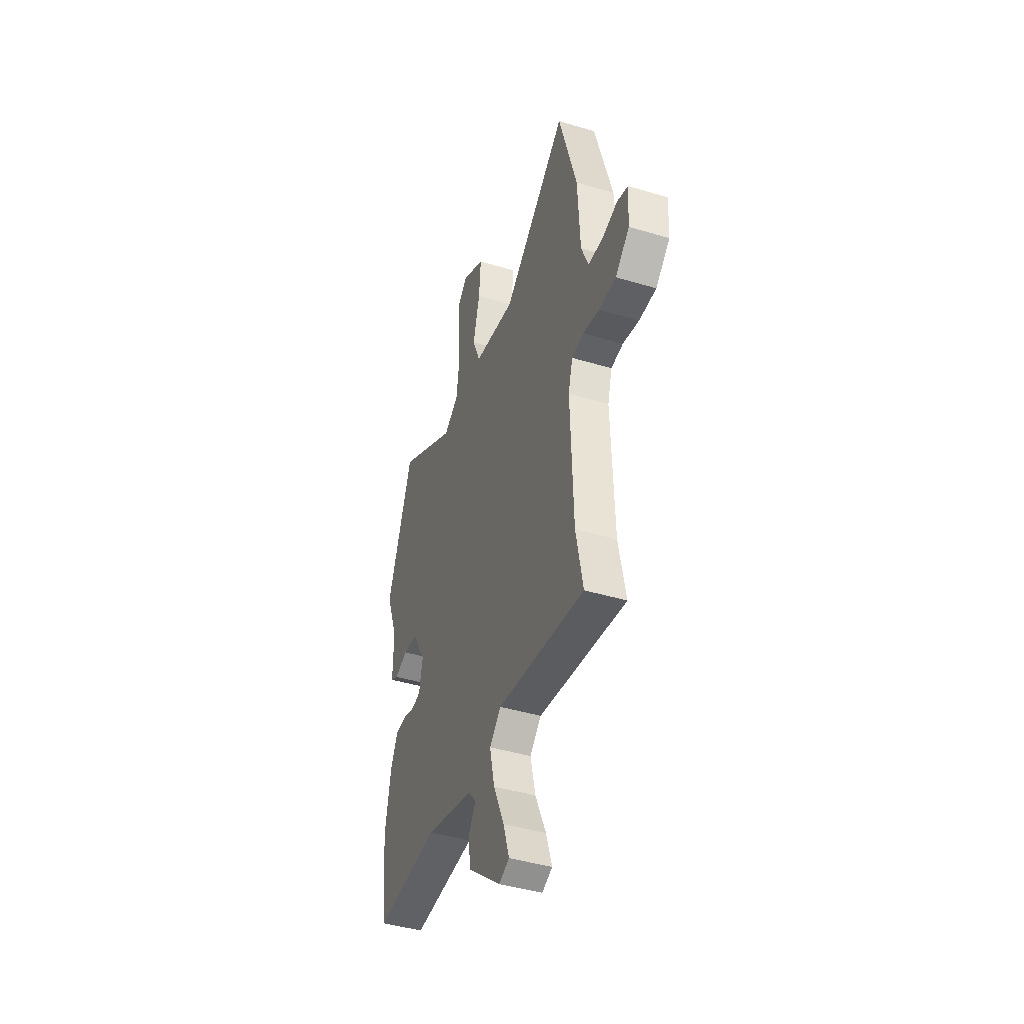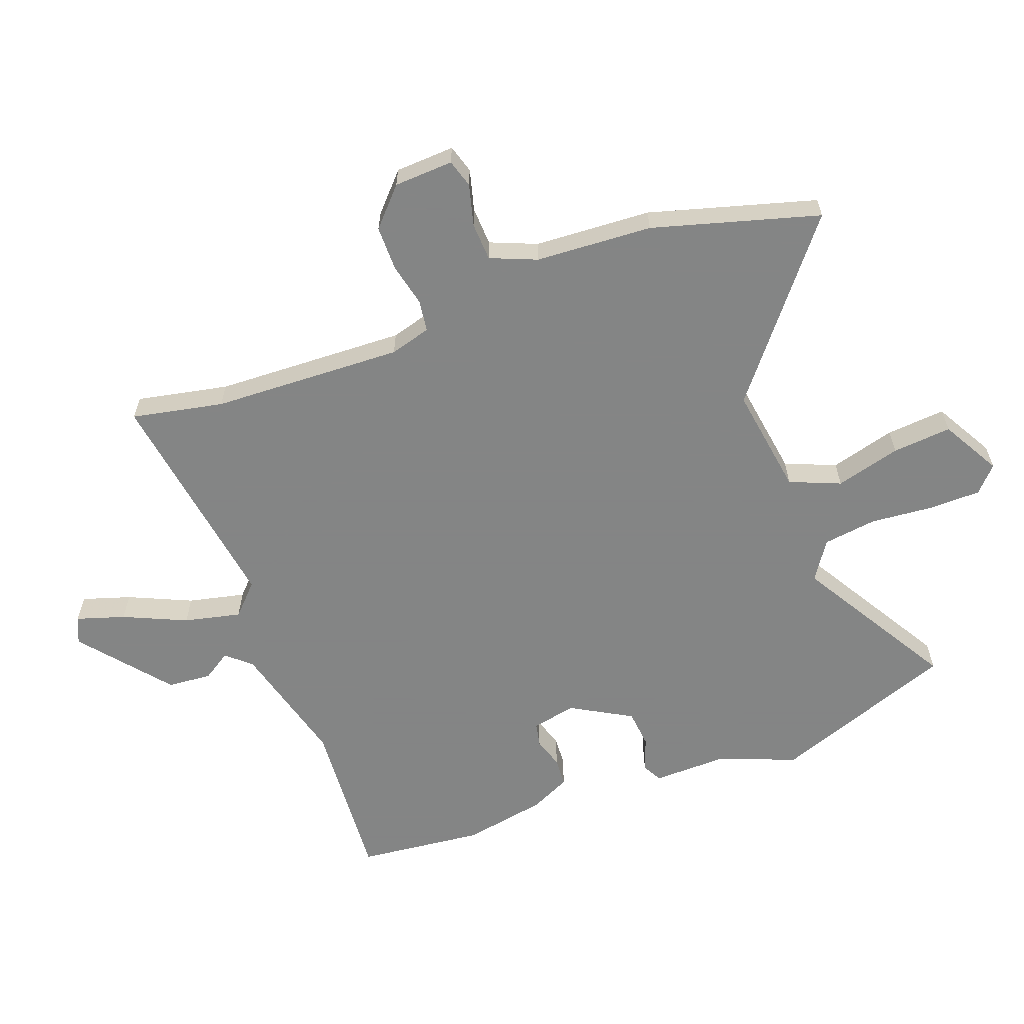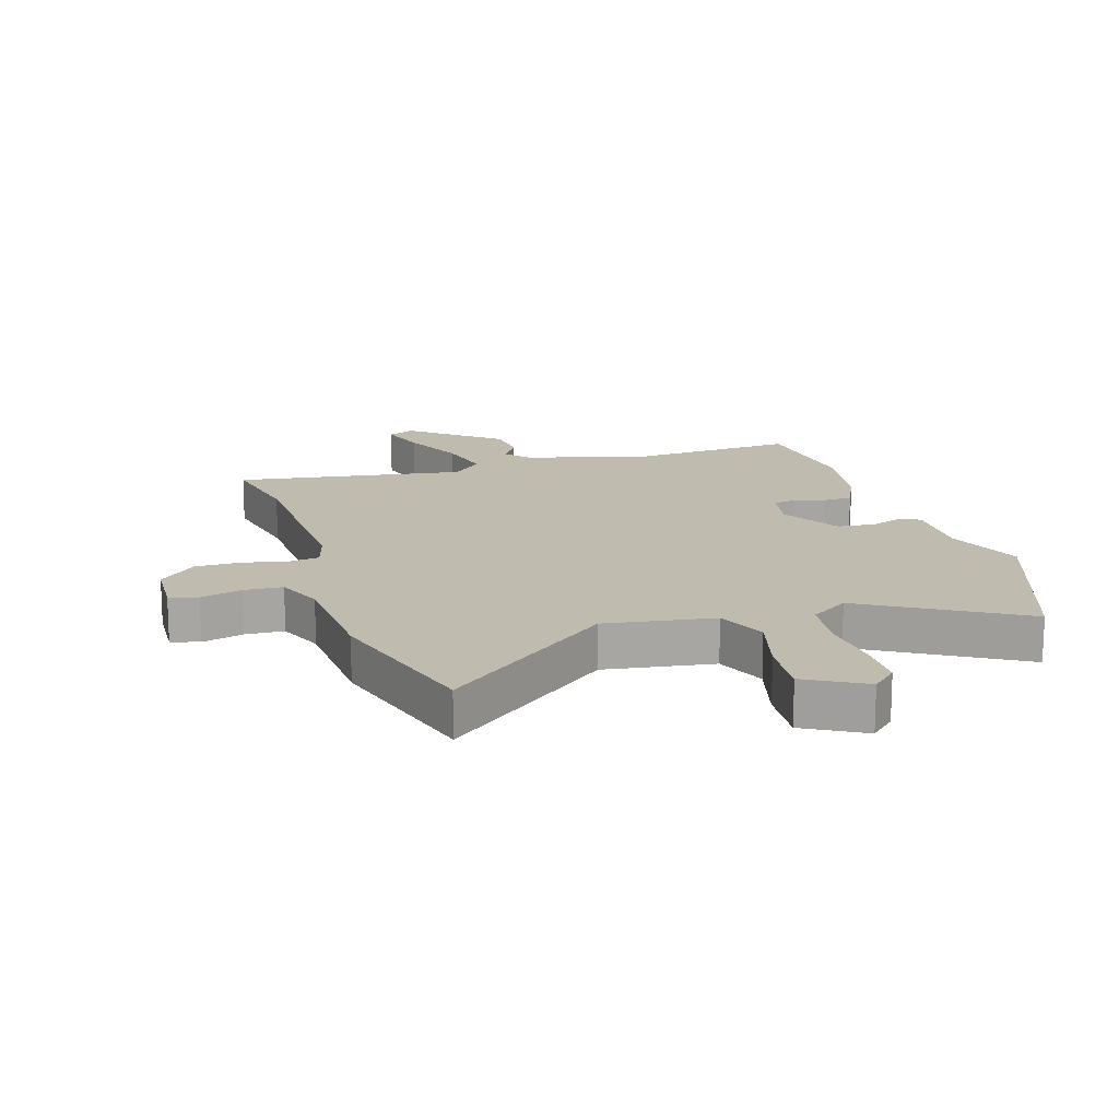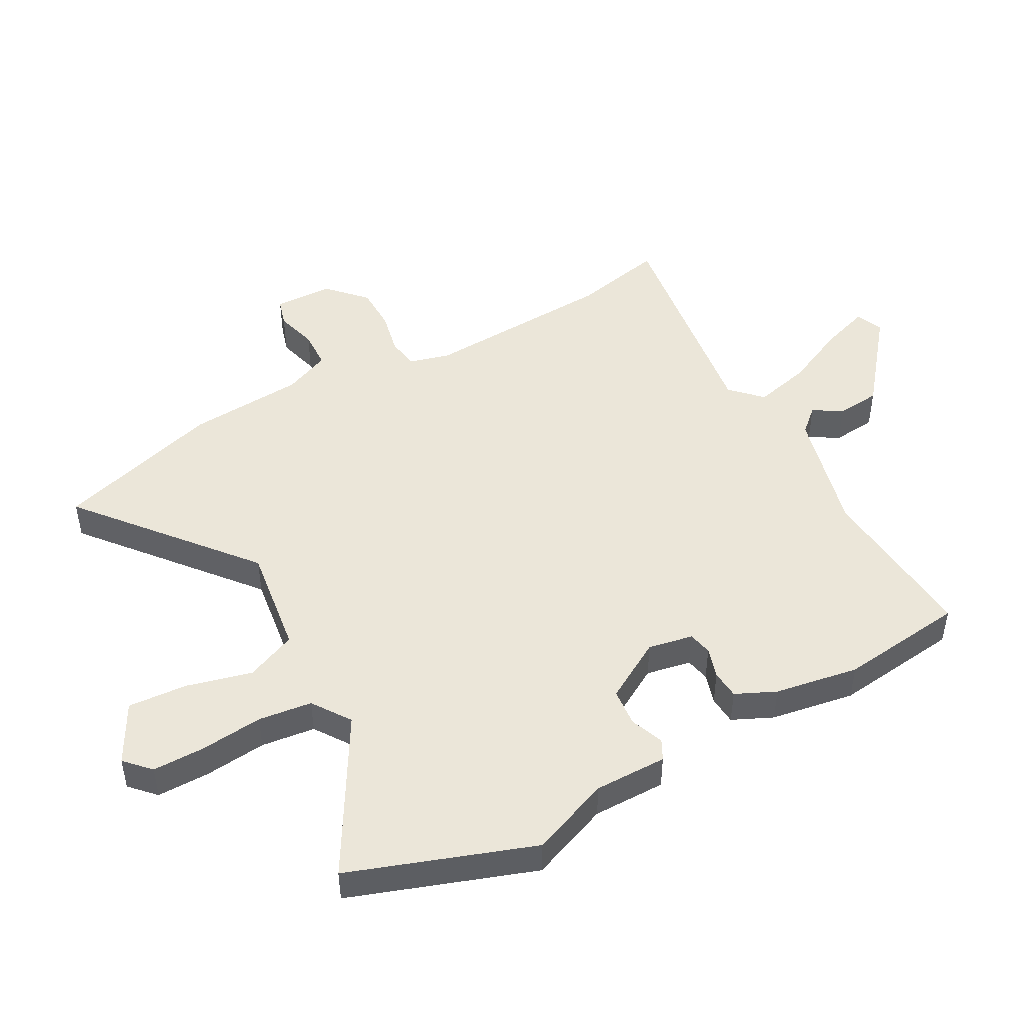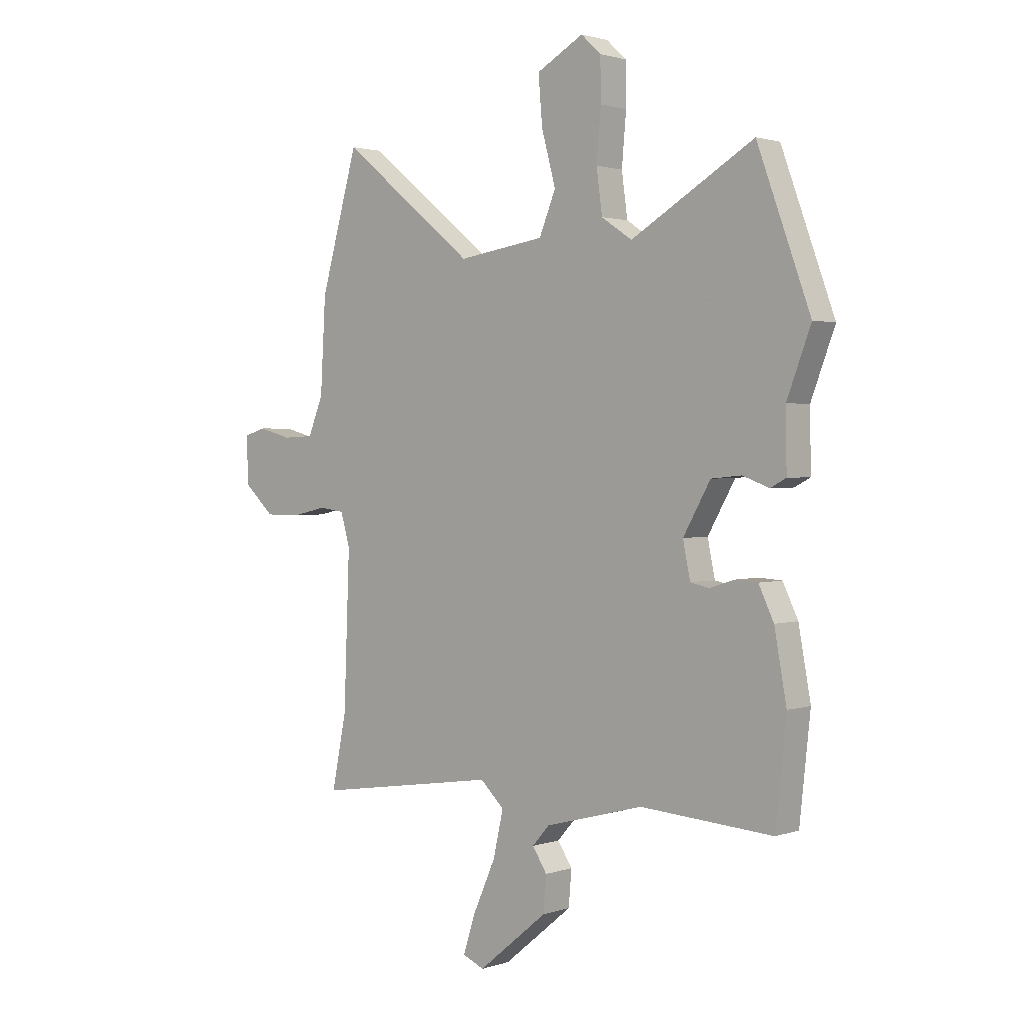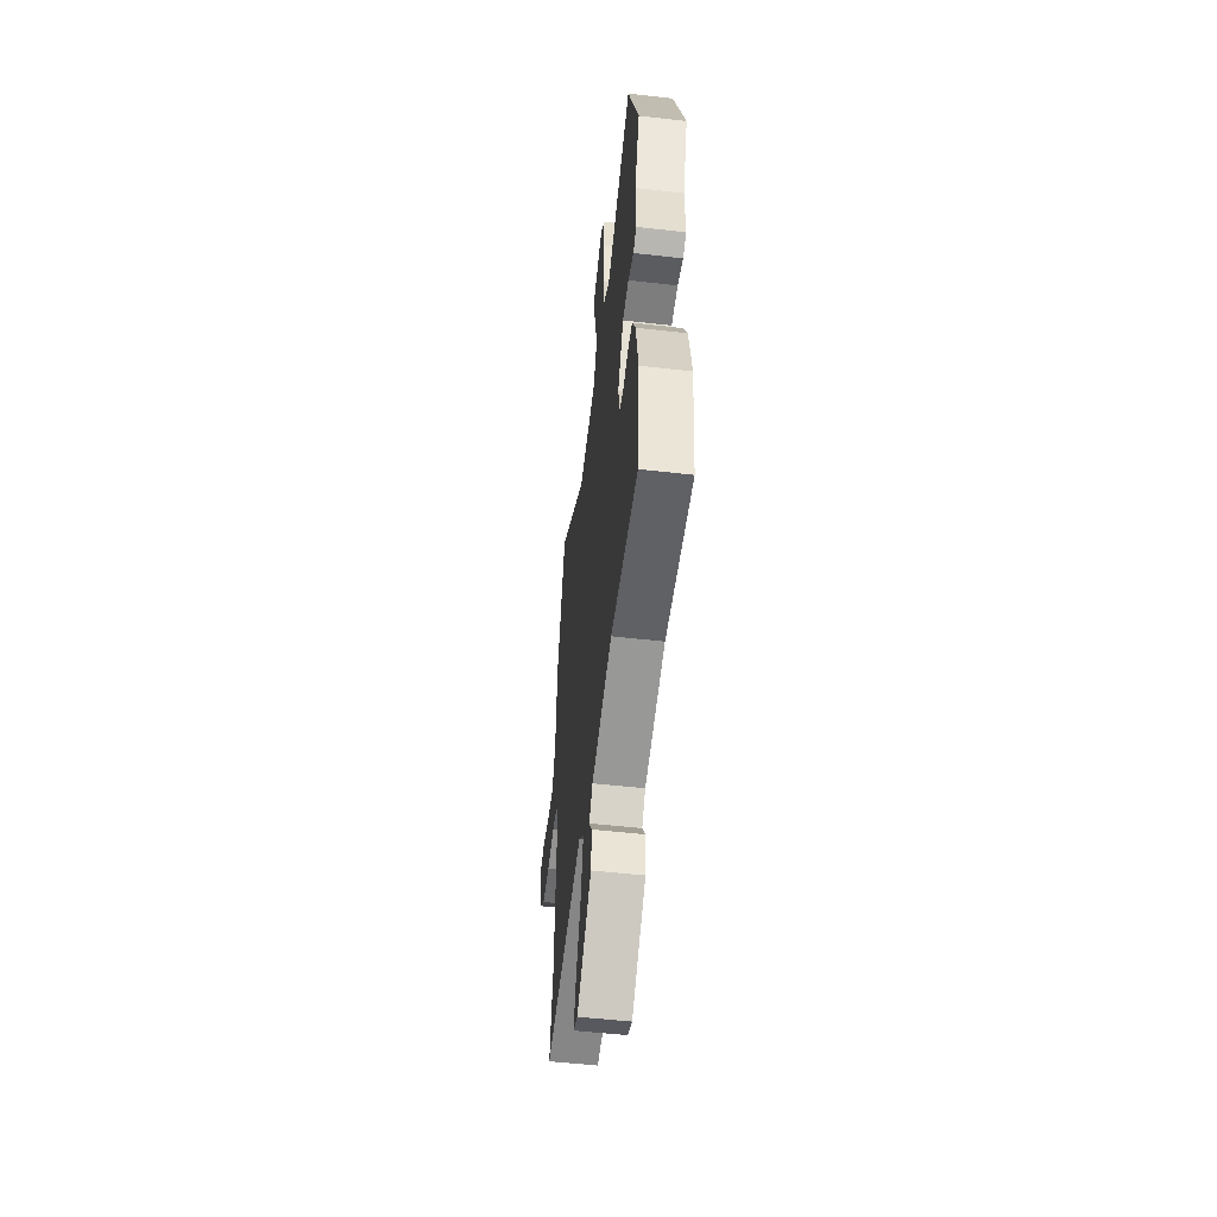
<metadata>
{"format":"obj","ext":"obj","renderer":"f3d","projection":"perspective","resolution":1024,"background":"white","views":[{"elev":-43.0,"azim":-109.7,"up":"+Z"},{"elev":-61.6,"azim":-69.7,"up":"+Y"},{"elev":16.0,"azim":-17.4,"up":"+Y"},{"elev":47.8,"azim":60.5,"up":"+Y"},{"elev":1.8,"azim":40.7,"up":"+Z"},{"elev":-53.5,"azim":83.1,"up":"+Z"}]}
</metadata>
<code>
v 0.457 0.07 0.617
v 0.566 0.07 0.319
v 0.517 0.07 0.189
v 0.519 0.07 0.07
v 0.487 0.07 0.053
v 0.432 0.07 0.073
v 0.37 0.07 0.067
v 0.314 0.07 -0.032
v 0.329 0.07 -0.105
v 0.368 0.07 -0.113
v 0.418 0.07 -0.097
v 0.465 0.07 -0.1
v 0.496 0.07 -0.165
v 0.521 0.07 -0.302
v 0.499 0.07 -0.508
v 0.227 0.07 -0.489
v 0.024 0.07 -0.543
v -0.011 0.07 -0.583
v 0.019 0.07 -0.629
v 0.013 0.07 -0.701
v -0.13 0.07 -0.819
v -0.174 0.07 -0.8
v -0.149 0.07 -0.721
v -0.103 0.07 -0.618
v -0.082 0.07 -0.525
v -0.131 0.07 -0.478
v -0.507 0.07 -0.535
v -0.477 0.07 -0.385
v -0.465 0.07 -0.072
v -0.484 0.07 -0.005
v -0.536 0.07 0.002
v -0.606 0.07 -0.014
v -0.68 0.07 -0.014
v -0.741 0.07 0.042
v -0.746 0.07 0.139
v -0.7 0.07 0.153
v -0.632 0.07 0.135
v -0.569 0.07 0.138
v -0.538 0.07 0.214
v -0.527 0.07 0.405
v -0.45 0.07 0.677
v -0.174 0.07 0.455
v 0.004 0.07 0.482
v 0.038 0.07 0.565
v 0.009 0.07 0.672
v 0.001 0.07 0.769
v 0.097 0.07 0.823
v 0.138 0.07 0.785
v 0.139 0.07 0.7
v 0.13 0.07 0.597
v 0.142 0.07 0.509
v 0.205 0.07 0.467
v 0.457 0 0.617
v 0.566 0 0.319
v 0.517 0 0.189
v 0.519 0 0.07
v 0.487 0 0.053
v 0.432 0 0.073
v 0.37 0 0.067
v 0.314 0 -0.032
v 0.329 0 -0.105
v 0.368 0 -0.113
v 0.418 0 -0.097
v 0.465 0 -0.1
v 0.496 0 -0.165
v 0.521 0 -0.302
v 0.499 0 -0.508
v 0.227 0 -0.489
v 0.024 0 -0.543
v -0.011 0 -0.583
v 0.019 0 -0.629
v 0.013 0 -0.701
v -0.13 0 -0.819
v -0.174 0 -0.8
v -0.149 0 -0.721
v -0.103 0 -0.618
v -0.082 0 -0.525
v -0.131 0 -0.478
v -0.507 0 -0.535
v -0.477 0 -0.385
v -0.465 0 -0.072
v -0.484 0 -0.005
v -0.536 0 0.002
v -0.606 0 -0.014
v -0.68 0 -0.014
v -0.741 0 0.042
v -0.746 0 0.139
v -0.7 0 0.153
v -0.632 0 0.135
v -0.569 0 0.138
v -0.538 0 0.214
v -0.527 0 0.405
v -0.45 0 0.677
v -0.174 0 0.455
v 0.004 0 0.482
v 0.038 0 0.565
v 0.009 0 0.672
v 0.001 0 0.769
v 0.097 0 0.823
v 0.138 0 0.785
v 0.139 0 0.7
v 0.13 0 0.597
v 0.142 0 0.509
v 0.205 0 0.467
f 47 48 49 50
f 47 50 51
f 44 45 46 47
f 44 47 51
f 43 44 51 52
f 39 40 41 42
f 38 39 42 43
f 34 35 36 37
f 34 37 38
f 31 32 33 34
f 30 31 34 38
f 26 27 28
f 26 28 29
f 25 26 29 30
f 21 22 23 24
f 21 24 25
f 18 19 20 21
f 18 21 25
f 17 18 25 30
f 13 14 15 16
f 10 11 12 13
f 9 10 13 16
f 8 9 16 17
f 3 4 5 6
f 3 6 7
f 52 1 2 3
f 52 3 7
f 30 38 43 52
f 17 30 52
f 7 8 17 52
f 102 101 100 99
f 103 102 99
f 99 98 97 96
f 103 99 96
f 104 103 96 95
f 94 93 92 91
f 95 94 91 90
f 89 88 87 86
f 90 89 86
f 86 85 84 83
f 90 86 83 82
f 80 79 78
f 81 80 78
f 82 81 78 77
f 76 75 74 73
f 77 76 73
f 73 72 71 70
f 77 73 70
f 82 77 70 69
f 68 67 66 65
f 65 64 63 62
f 68 65 62 61
f 69 68 61 60
f 58 57 56 55
f 59 58 55
f 55 54 53 104
f 59 55 104
f 104 95 90 82
f 104 82 69
f 104 69 60 59
f 1 53 54 2
f 2 54 55 3
f 3 55 56 4
f 4 56 57 5
f 5 57 58 6
f 6 58 59 7
f 7 59 60 8
f 8 60 61 9
f 9 61 62 10
f 10 62 63 11
f 11 63 64 12
f 12 64 65 13
f 13 65 66 14
f 14 66 67 15
f 15 67 68 16
f 16 68 69 17
f 17 69 70 18
f 18 70 71 19
f 19 71 72 20
f 20 72 73 21
f 21 73 74 22
f 22 74 75 23
f 23 75 76 24
f 24 76 77 25
f 25 77 78 26
f 26 78 79 27
f 27 79 80 28
f 28 80 81 29
f 29 81 82 30
f 30 82 83 31
f 31 83 84 32
f 32 84 85 33
f 33 85 86 34
f 34 86 87 35
f 35 87 88 36
f 36 88 89 37
f 37 89 90 38
f 38 90 91 39
f 39 91 92 40
f 40 92 93 41
f 41 93 94 42
f 42 94 95 43
f 43 95 96 44
f 44 96 97 45
f 45 97 98 46
f 46 98 99 47
f 47 99 100 48
f 48 100 101 49
f 49 101 102 50
f 50 102 103 51
f 51 103 104 52
f 52 104 53 1

</code>
